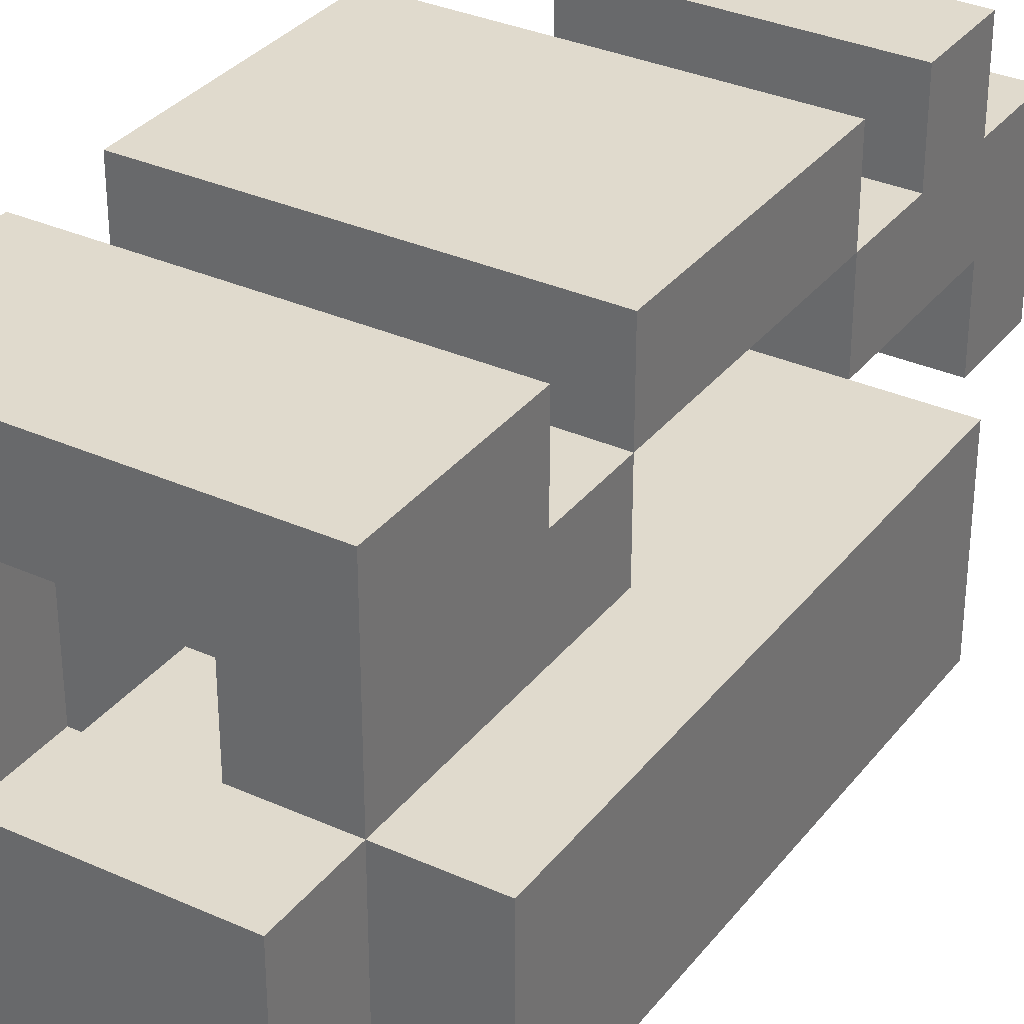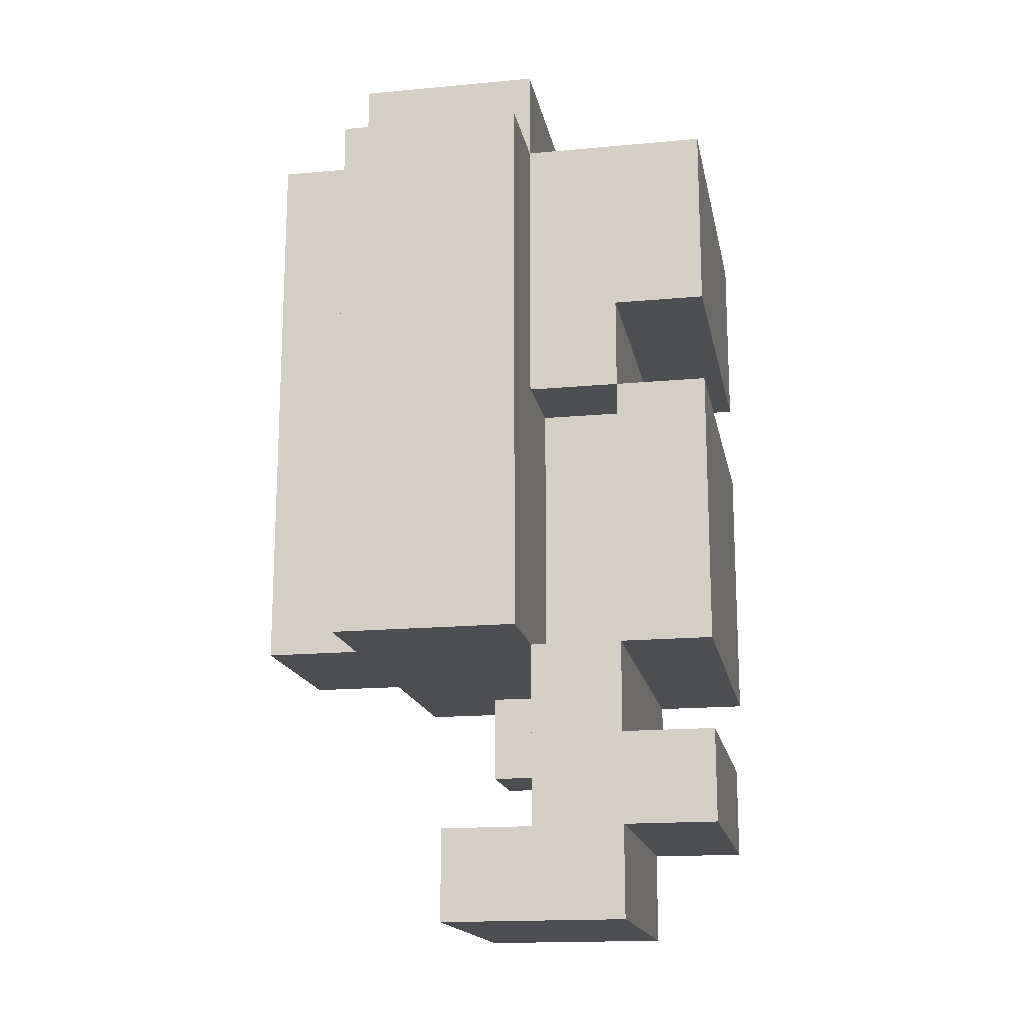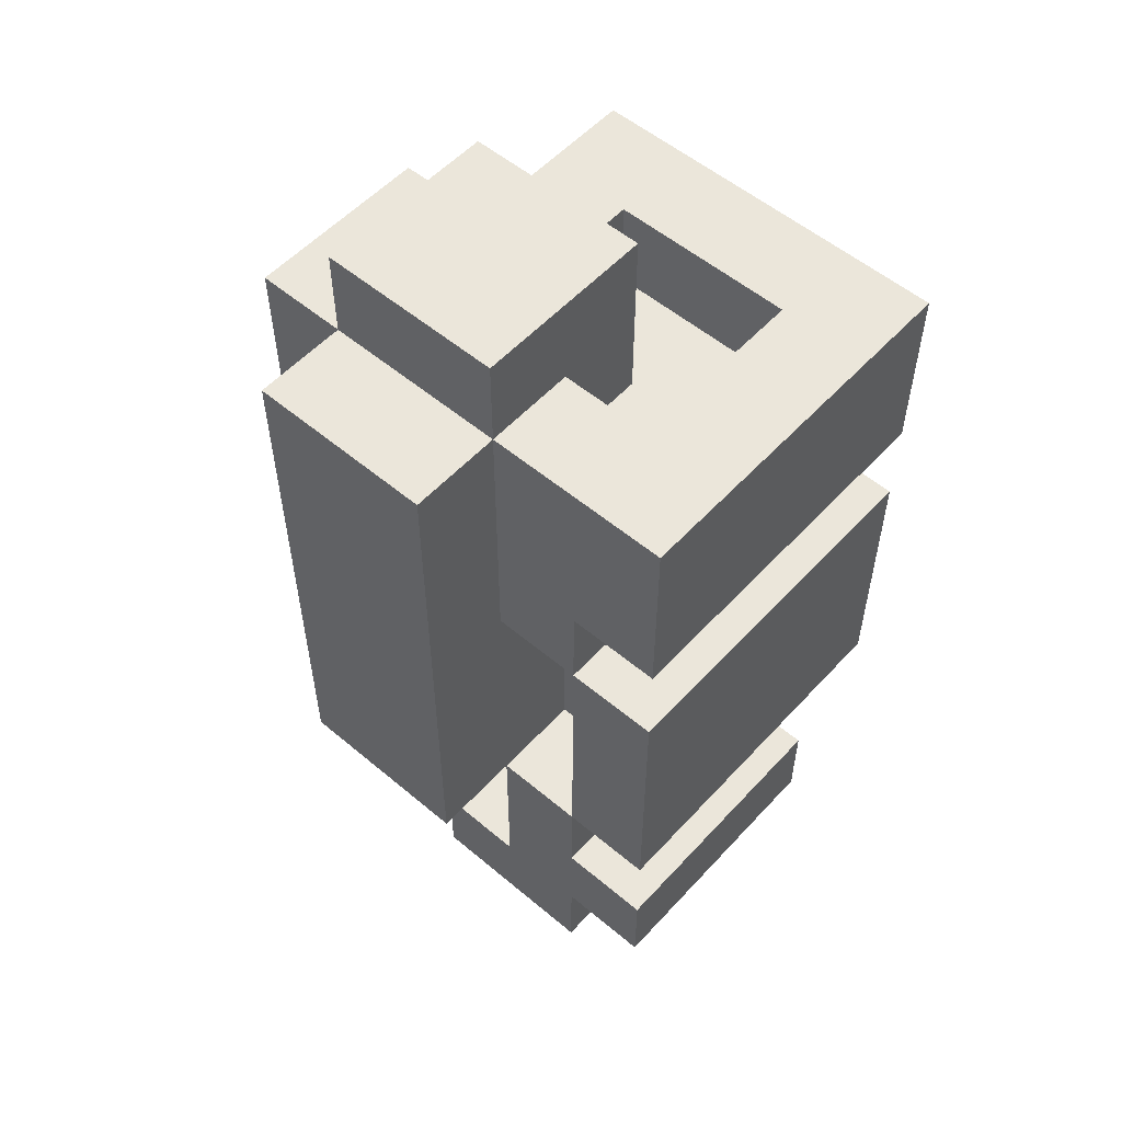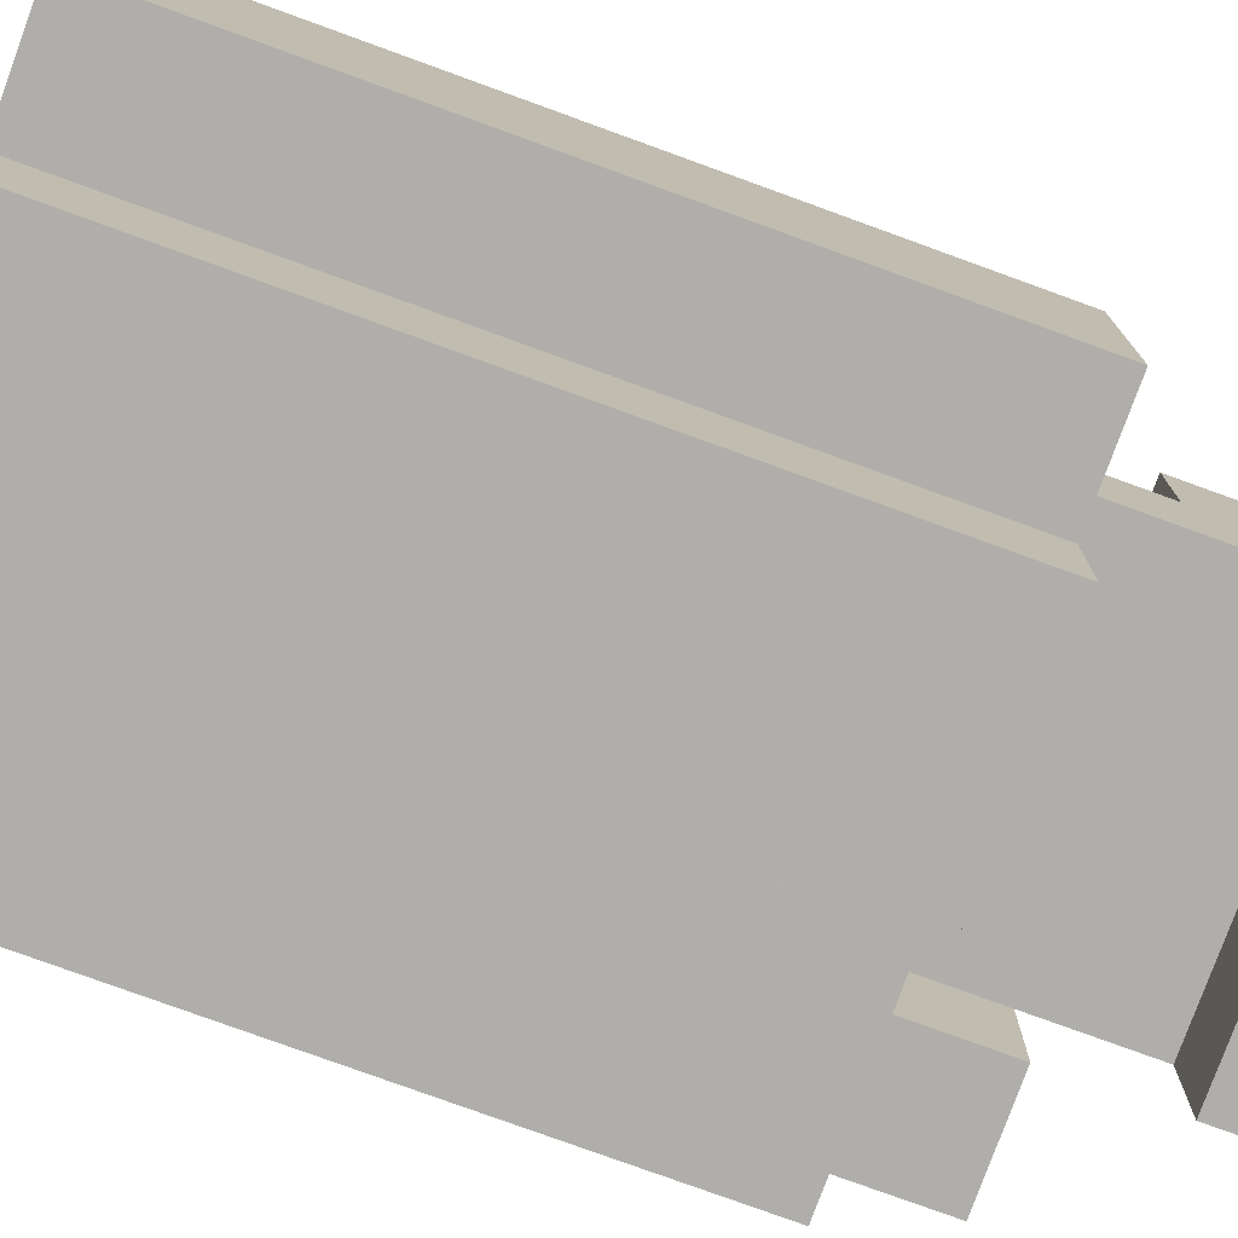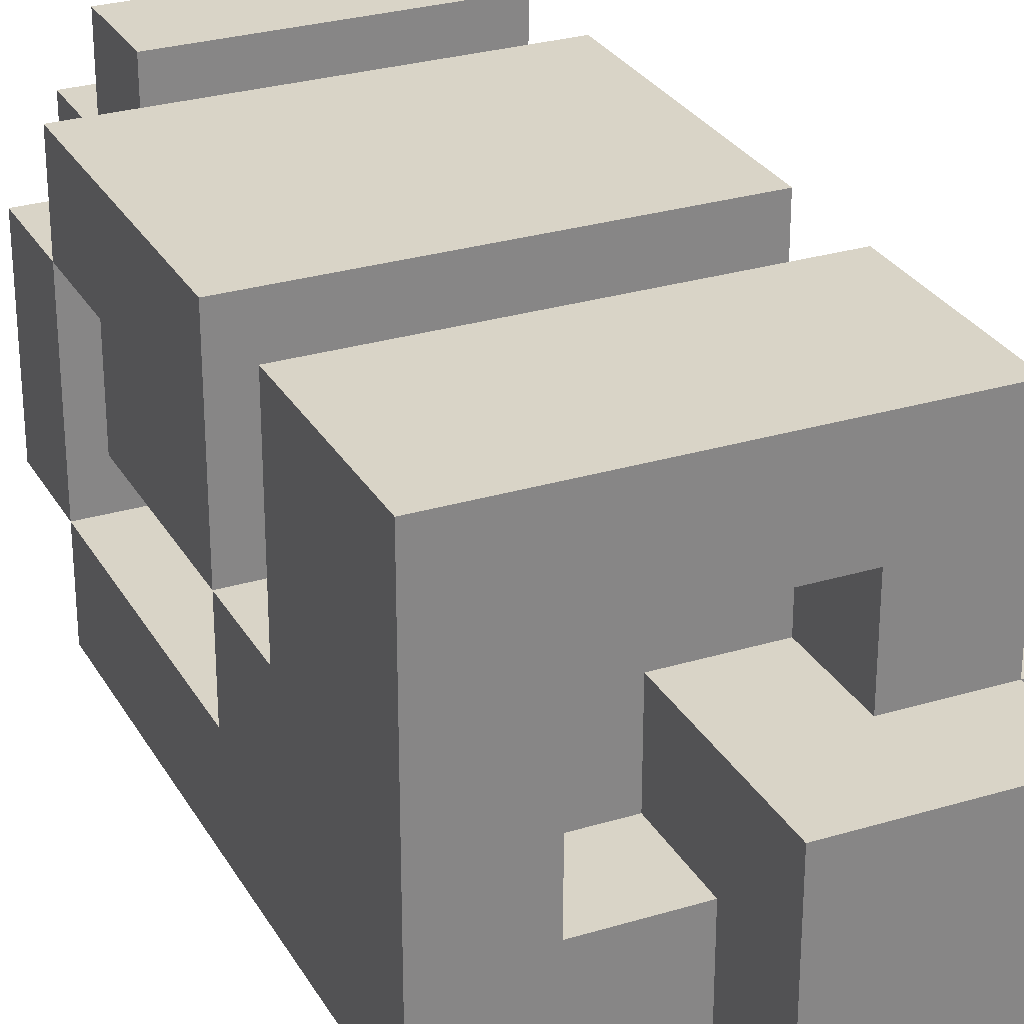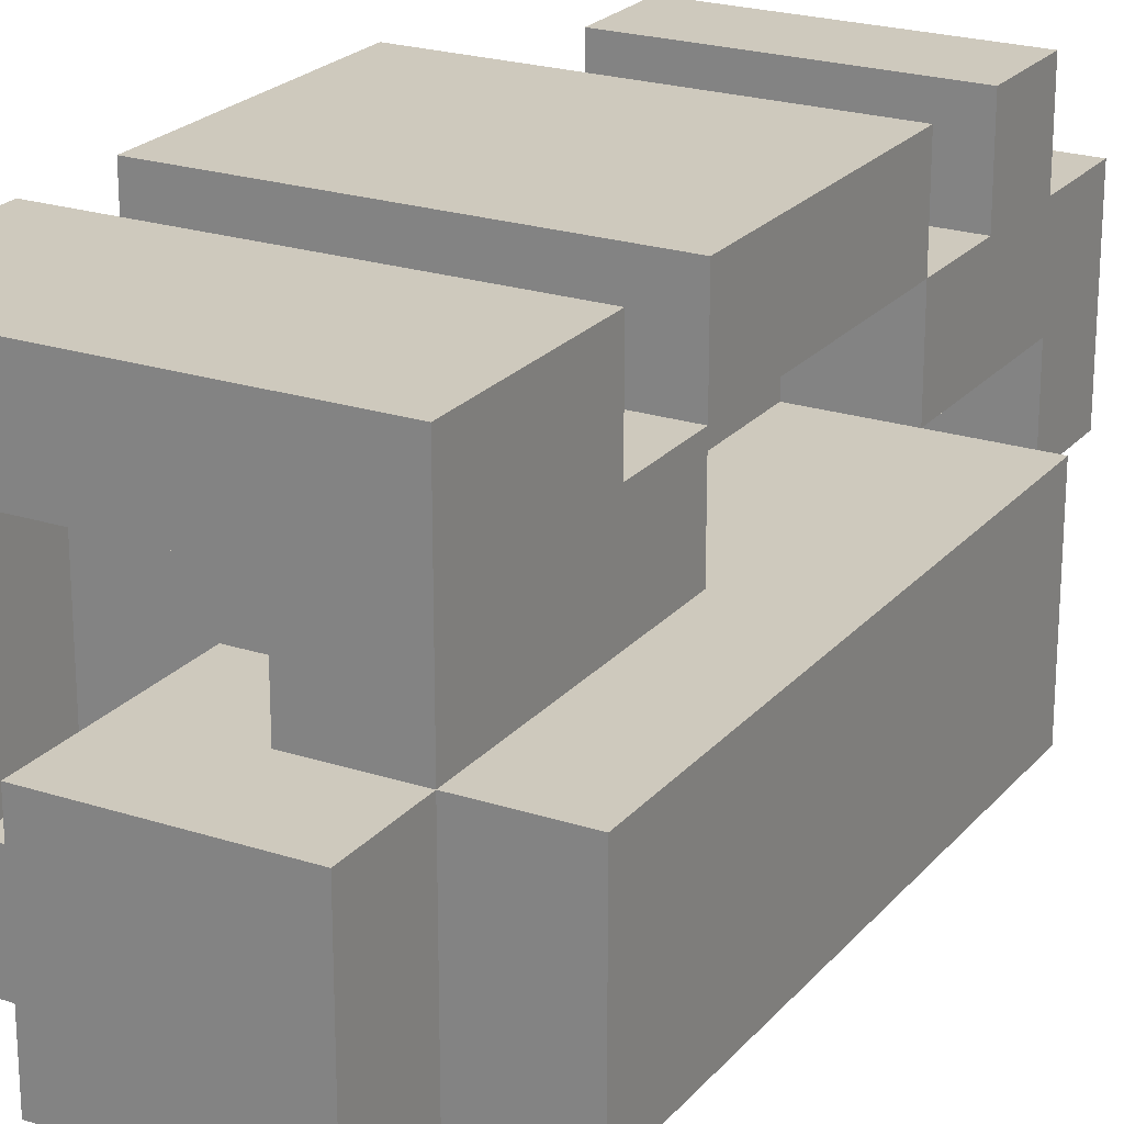
<metadata>
{"format":"obj","ext":"obj","renderer":"f3d","projection":"perspective","resolution":1024,"background":"white","views":[{"elev":33.0,"azim":-148.2,"up":"+Z"},{"elev":-16.7,"azim":-79.3,"up":"+Y"},{"elev":54.9,"azim":-48.4,"up":"+Y"},{"elev":-77.8,"azim":-110.0,"up":"+Z"},{"elev":28.4,"azim":155.5,"up":"+Z"},{"elev":22.6,"azim":-150.8,"up":"+Z"}]}
</metadata>
<code>
o
v -0.25 -0.2 0.05
v -0.25 -0.2 -0.15
v -0.25 0.4 0.05
v -0.25 0.4 -0.15
v -0.15 -0.5 0.15
v -0.15 -0.5 0.05
v -0.15 -0.5 -0.05
v -0.15 -0.4 0.25
v -0.15 -0.4 0.15
v -0.15 -0.4 0.05
v -0.15 -0.4 -0.05
v -0.15 -0.3 0.25
v -0.15 -0.3 0.15
v -0.15 -0.3 0.05
v -0.15 -0.2 0.25
v -0.15 -0.2 0.15
v -0.15 -0.2 0.05
v -0.15 -0.2 -0.15
v -0.15 -0.2 -0.25
v -0.15 0.1 0.25
v -0.15 0.1 0.15
v -0.15 0.1 0.05
v -0.15 0.2 0.25
v -0.15 0.2 0.15
v -0.15 0.2 0.05
v -0.15 0.4 0.25
v -0.15 0.4 0.05
v -0.15 0.4 -0.15
v -0.15 0.4 -0.25
v -0.15 0.5 0.05
v -0.15 0.5 -0.15
v -0.05 -0.2 0.15
v -0.05 -0.2 0.05
v -0.05 0.1 0.15
v -0.05 0.1 0.05
v 0.15 -0.3 0.05
v 0.15 -0.3 -0.05
v 0.15 -0.2 0.05
v 0.15 -0.2 -0.05
v 0.15 0.3 0.15
v 0.15 0.3 -0.05
v 0.15 0.4 0.15
v 0.15 0.4 -0.05
v -0.05 0.3 0.15
v -0.05 0.3 0.05
v -0.05 0.4 0.15
v -0.05 0.4 0.05
v 0.05 -0.2 -0.15
v 0.05 -0.2 -0.25
v 0.05 0.3 0.05
v 0.05 0.3 -0.05
v 0.05 0.4 -0.05
v 0.05 0.4 -0.15
v 0.05 0.4 -0.25
v 0.05 0.5 0.05
v 0.05 0.5 -0.15
v 0.15 -0.5 0.15
v 0.15 -0.5 0.05
v 0.15 -0.5 -0.05
v 0.15 -0.4 0.25
v 0.15 -0.4 0.15
v 0.15 -0.4 0.05
v 0.15 -0.4 -0.05
v 0.15 -0.3 0.25
v 0.15 -0.3 0.15
v 0.15 -0.3 0.05
v 0.15 -0.2 0.15
v 0.15 -0.2 -0.05
v 0.15 -0.1 0.15
v 0.15 -0.1 0.05
v 0.15 -0.1 -0.05
v 0.15 0.1 0.15
v 0.15 0.1 0.05
v 0.15 0.1 -0.05
v 0.15 0.2 0.15
v 0.15 0.2 0.05
v 0.25 -0.3 0.15
v 0.25 -0.3 -0.05
v 0.25 -0.2 0.25
v 0.25 -0.2 0.15
v 0.25 -0.2 -0.05
v 0.25 -0.2 -0.15
v 0.25 -0.1 0.15
v 0.25 -0.1 0.05
v 0.25 0.1 0.25
v 0.25 0.1 0.05
v 0.25 0.1 -0.05
v 0.25 0.2 0.25
v 0.25 0.2 0.05
v 0.25 0.4 0.25
v 0.25 0.4 -0.15
v -0.15 -0.4 0.25
v -0.15 -0.3 0.25
v -0.15 -0.2 0.25
v -0.15 0.1 0.25
v -0.15 0.2 0.25
v -0.15 0.4 0.25
v 0.15 -0.4 0.25
v 0.15 -0.3 0.25
v 0.25 -0.2 0.25
v 0.25 0.1 0.25
v 0.25 0.2 0.25
v 0.25 0.4 0.25
v -0.15 -0.5 0.15
v -0.15 -0.4 0.15
v -0.15 -0.3 0.15
v -0.15 -0.2 0.15
v -0.15 0.1 0.15
v -0.15 0.2 0.15
v 0.15 -0.5 0.15
v 0.15 -0.4 0.15
v 0.15 -0.3 0.15
v 0.15 0.1 0.15
v 0.15 0.2 0.15
v 0.25 -0.3 0.15
v 0.25 -0.2 0.15
v -0.25 -0.2 0.05
v -0.25 0.4 0.05
v -0.15 -0.2 0.05
v -0.15 0.1 0.05
v -0.15 0.2 0.05
v -0.15 0.4 0.05
v -0.15 0.5 0.05
v -0.05 -0.2 0.05
v -0.05 0.1 0.05
v -0.05 0.3 0.05
v -0.05 0.4 0.05
v 0.05 0.3 0.05
v 0.05 0.5 0.05
v 0.15 0.1 0.05
v 0.15 0.2 0.05
v 0.25 0.1 0.05
v 0.25 0.2 0.05
v 0.05 0.3 -0.05
v 0.05 0.4 -0.05
v 0.15 -0.2 -0.05
v 0.15 -0.1 -0.05
v 0.15 0.1 -0.05
v 0.15 0.3 -0.05
v 0.15 0.4 -0.05
v 0.25 -0.2 -0.05
v 0.25 0.1 -0.05
v -0.15 -0.2 0.15
v -0.15 0.1 0.15
v -0.05 -0.2 0.15
v -0.05 0.1 0.15
v -0.05 0.3 0.15
v -0.05 0.4 0.15
v 0.15 -0.2 0.15
v 0.15 -0.1 0.15
v 0.15 0.3 0.15
v 0.15 0.4 0.15
v 0.25 -0.2 0.15
v 0.25 -0.1 0.15
v -0.15 -0.4 0.05
v -0.15 -0.3 0.05
v -0.15 -0.2 0.05
v 0.05 -0.2 0.05
v 0.15 -0.4 0.05
v 0.15 -0.3 0.05
v 0.15 -0.2 0.05
v 0.15 -0.1 0.05
v 0.15 0.1 0.05
v 0.25 -0.1 0.05
v 0.25 0.1 0.05
v -0.15 -0.5 -0.05
v -0.15 -0.4 -0.05
v 0.15 -0.5 -0.05
v 0.15 -0.4 -0.05
v 0.15 -0.3 -0.05
v 0.15 -0.2 -0.05
v 0.25 -0.3 -0.05
v 0.25 -0.2 -0.05
v -0.25 -0.2 -0.15
v -0.25 0.4 -0.15
v -0.15 -0.2 -0.15
v -0.15 0.4 -0.15
v -0.15 0.5 -0.15
v 0.05 -0.2 -0.15
v 0.05 0.4 -0.15
v 0.05 0.5 -0.15
v 0.25 -0.2 -0.15
v 0.25 0.4 -0.15
v -0.15 -0.2 -0.25
v -0.15 0.4 -0.25
v 0.05 -0.2 -0.25
v 0.05 0.4 -0.25
v -0.15 -0.5 0.15
v 0.15 -0.5 0.15
v -0.15 -0.5 0.05
v 0.15 -0.5 0.05
v -0.15 -0.5 -0.05
v 0.15 -0.5 -0.05
v -0.15 -0.4 0.25
v 0.15 -0.4 0.25
v -0.15 -0.4 0.15
v 0.15 -0.4 0.15
v 0.15 -0.3 0.15
v 0.25 -0.3 0.15
v 0.15 -0.3 0.05
v 0.15 -0.3 -0.05
v 0.25 -0.3 -0.05
v -0.15 -0.2 0.25
v 0.25 -0.2 0.25
v -0.15 -0.2 0.15
v 0.25 -0.2 0.15
v -0.25 -0.2 0.05
v -0.15 -0.2 0.05
v 0.05 -0.2 0.05
v 0.15 -0.2 0.05
v 0.05 -0.2 -0.05
v 0.15 -0.2 -0.05
v 0.25 -0.2 -0.05
v -0.25 -0.2 -0.15
v -0.15 -0.2 -0.15
v 0.05 -0.2 -0.15
v 0.25 -0.2 -0.15
v -0.15 -0.2 -0.25
v 0.05 -0.2 -0.25
v 0.15 -0.1 0.15
v 0.25 -0.1 0.15
v 0.15 -0.1 0.05
v 0.25 -0.1 0.05
v -0.15 0.1 0.15
v -0.05 0.1 0.15
v -0.15 0.1 0.05
v -0.05 0.1 0.05
v 0.15 0.1 0.05
v 0.25 0.1 0.05
v 0.15 0.1 -0.05
v 0.25 0.1 -0.05
v -0.15 0.2 0.25
v 0.25 0.2 0.25
v -0.15 0.2 0.15
v 0.15 0.2 0.15
v 0.15 0.2 0.05
v 0.25 0.2 0.05
v -0.15 -0.4 0.05
v 0.15 -0.4 0.05
v -0.15 -0.4 -0.05
v 0.15 -0.4 -0.05
v -0.15 -0.3 0.25
v 0.15 -0.3 0.25
v -0.15 -0.3 0.15
v 0.15 -0.3 0.15
v -0.15 -0.2 0.15
v -0.05 -0.2 0.15
v 0.15 -0.2 0.15
v 0.25 -0.2 0.15
v -0.15 -0.2 0.05
v -0.05 -0.2 0.05
v 0.15 -0.2 -0.05
v 0.25 -0.2 -0.05
v -0.15 0.1 0.25
v 0.25 0.1 0.25
v -0.15 0.1 0.15
v 0.15 0.1 0.15
v 0.15 0.1 0.05
v 0.25 0.1 0.05
v -0.05 0.3 0.15
v 0.15 0.3 0.15
v -0.05 0.3 0.05
v 0.05 0.3 0.05
v 0.05 0.3 -0.05
v 0.15 0.3 -0.05
v -0.15 0.4 0.25
v 0.25 0.4 0.25
v -0.05 0.4 0.15
v 0.15 0.4 0.15
v -0.25 0.4 0.05
v -0.15 0.4 0.05
v -0.05 0.4 0.05
v 0.05 0.4 -0.05
v 0.15 0.4 -0.05
v -0.25 0.4 -0.15
v -0.15 0.4 -0.15
v 0.05 0.4 -0.15
v 0.25 0.4 -0.15
v -0.15 0.4 -0.25
v 0.05 0.4 -0.25
v -0.15 0.5 0.05
v 0.05 0.5 0.05
v -0.15 0.5 -0.15
v 0.05 0.5 -0.15
f 3 2 1
f 4 2 3
f 9 6 5
f 10 7 6
f 10 6 9
f 11 7 10
f 12 9 8
f 12 10 9
f 13 10 12
f 14 10 13
f 16 14 13
f 17 14 16
f 20 16 15
f 21 16 20
f 24 22 21
f 25 22 24
f 26 24 23
f 26 25 24
f 27 25 26
f 28 19 18
f 29 19 28
f 30 28 27
f 31 28 30
f 34 33 32
f 35 33 34
f 38 37 36
f 39 37 38
f 42 41 40
f 43 41 42
f 44 45 46
f 46 45 47
f 50 51 52
f 48 49 53
f 53 49 54
f 50 52 55
f 52 53 55
f 55 53 56
f 57 58 61
f 58 59 62
f 61 58 62
f 62 59 63
f 60 61 64
f 61 62 64
f 64 62 65
f 65 62 66
f 67 68 69
f 69 68 70
f 70 68 71
f 70 71 73
f 73 71 74
f 72 73 75
f 75 73 76
f 77 78 80
f 80 78 81
f 79 80 83
f 79 83 85
f 83 84 85
f 85 84 86
f 81 82 87
f 86 87 89
f 88 89 90
f 87 82 91
f 90 89 91
f 89 87 91
f 98 93 92
f 99 93 98
f 100 95 94
f 101 95 100
f 102 97 96
f 103 97 102
f 110 105 104
f 111 105 110
f 112 107 106
f 113 109 108
f 114 109 113
f 115 107 112
f 116 107 115
f 119 118 117
f 120 118 119
f 121 118 120
f 122 118 121
f 124 120 119
f 125 120 124
f 127 123 122
f 128 127 126
f 129 123 127
f 129 127 128
f 132 131 130
f 133 131 132
f 139 135 134
f 140 135 139
f 141 138 137
f 141 137 136
f 142 138 141
f 143 144 145
f 145 144 146
f 147 148 151
f 151 148 152
f 149 150 153
f 153 150 154
f 156 157 158
f 155 156 159
f 156 158 160
f 159 156 160
f 160 158 161
f 162 163 164
f 164 163 165
f 166 167 168
f 168 167 169
f 170 171 172
f 172 171 173
f 174 175 176
f 176 175 177
f 177 178 180
f 180 178 181
f 179 180 182
f 182 180 183
f 184 185 186
f 186 185 187
f 190 189 188
f 191 189 190
f 192 191 190
f 193 191 192
f 196 195 194
f 197 195 196
f 200 199 198
f 201 199 200
f 202 199 201
f 205 204 203
f 206 204 205
f 211 208 207
f 211 210 209
f 211 209 208
f 212 210 211
f 214 211 207
f 214 213 212
f 214 212 211
f 215 213 214
f 216 213 215
f 217 213 216
f 218 216 215
f 219 216 218
f 222 221 220
f 223 221 222
f 226 225 224
f 227 225 226
f 230 229 228
f 231 229 230
f 234 233 232
f 235 233 234
f 236 233 235
f 237 233 236
f 238 239 240
f 240 239 241
f 242 243 244
f 244 243 245
f 246 247 250
f 250 247 251
f 248 249 252
f 252 249 253
f 254 255 256
f 256 255 257
f 257 255 258
f 258 255 259
f 260 261 262
f 262 261 263
f 263 261 264
f 264 261 265
f 266 267 268
f 268 267 269
f 266 268 271
f 271 268 272
f 269 267 274
f 270 271 275
f 275 271 276
f 273 274 277
f 274 267 278
f 277 274 278
f 276 277 279
f 279 277 280
f 281 282 283
f 283 282 284

</code>
